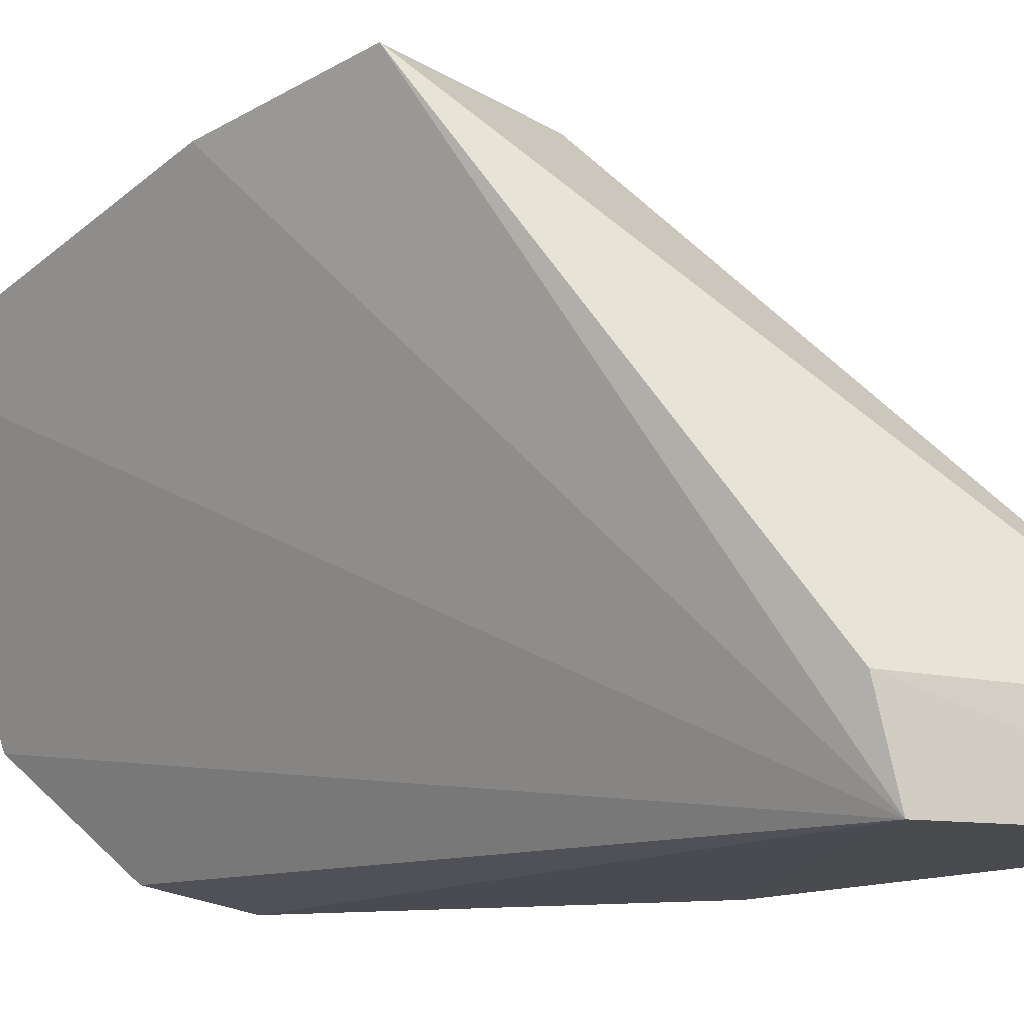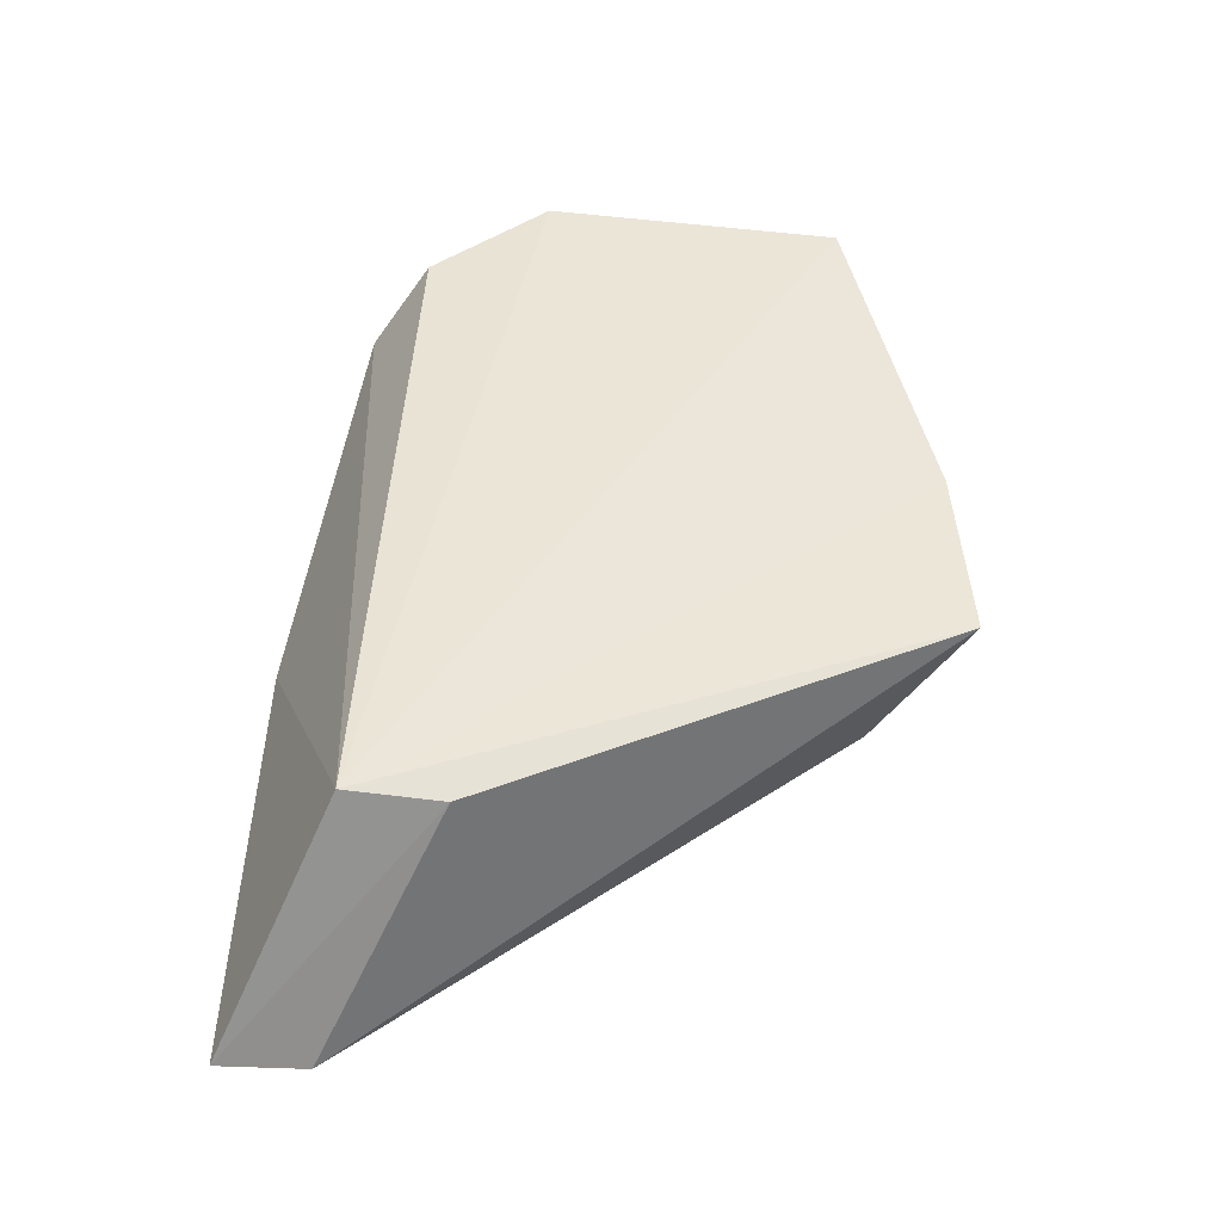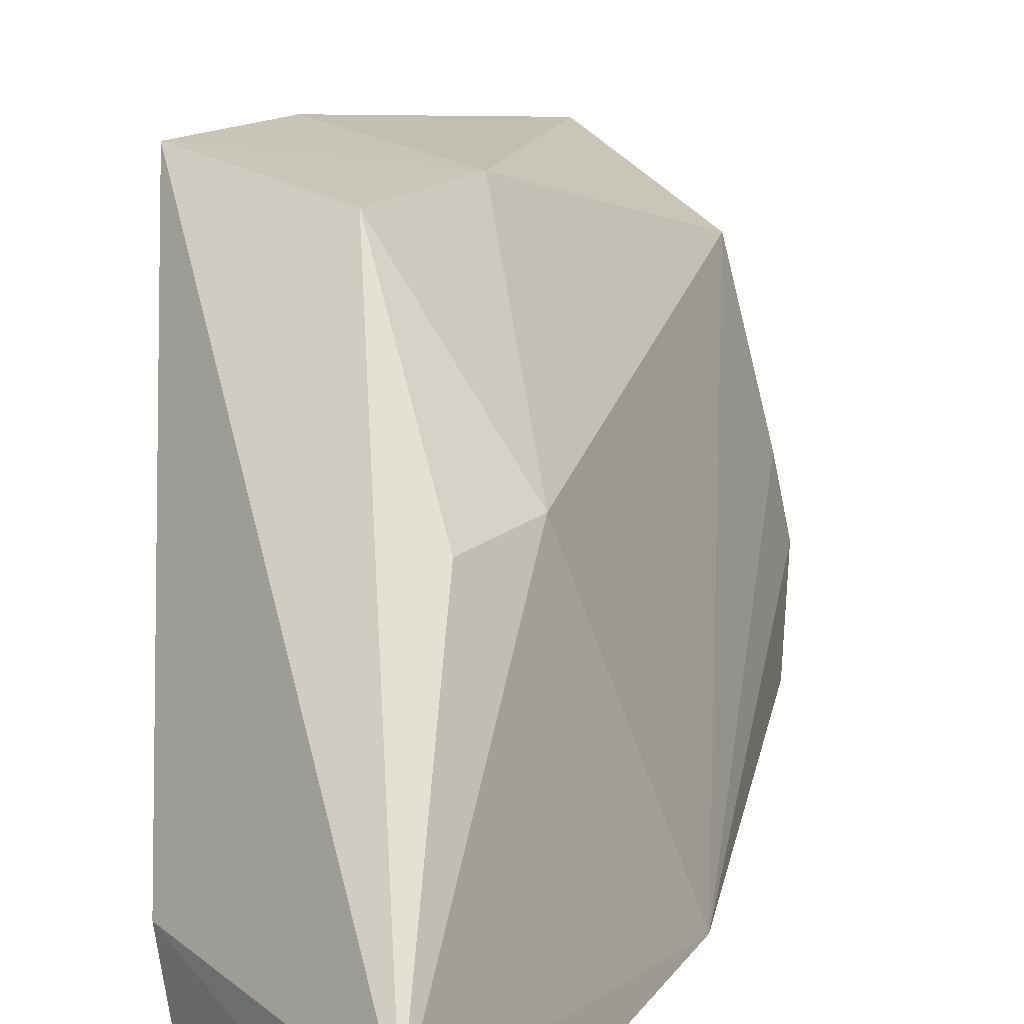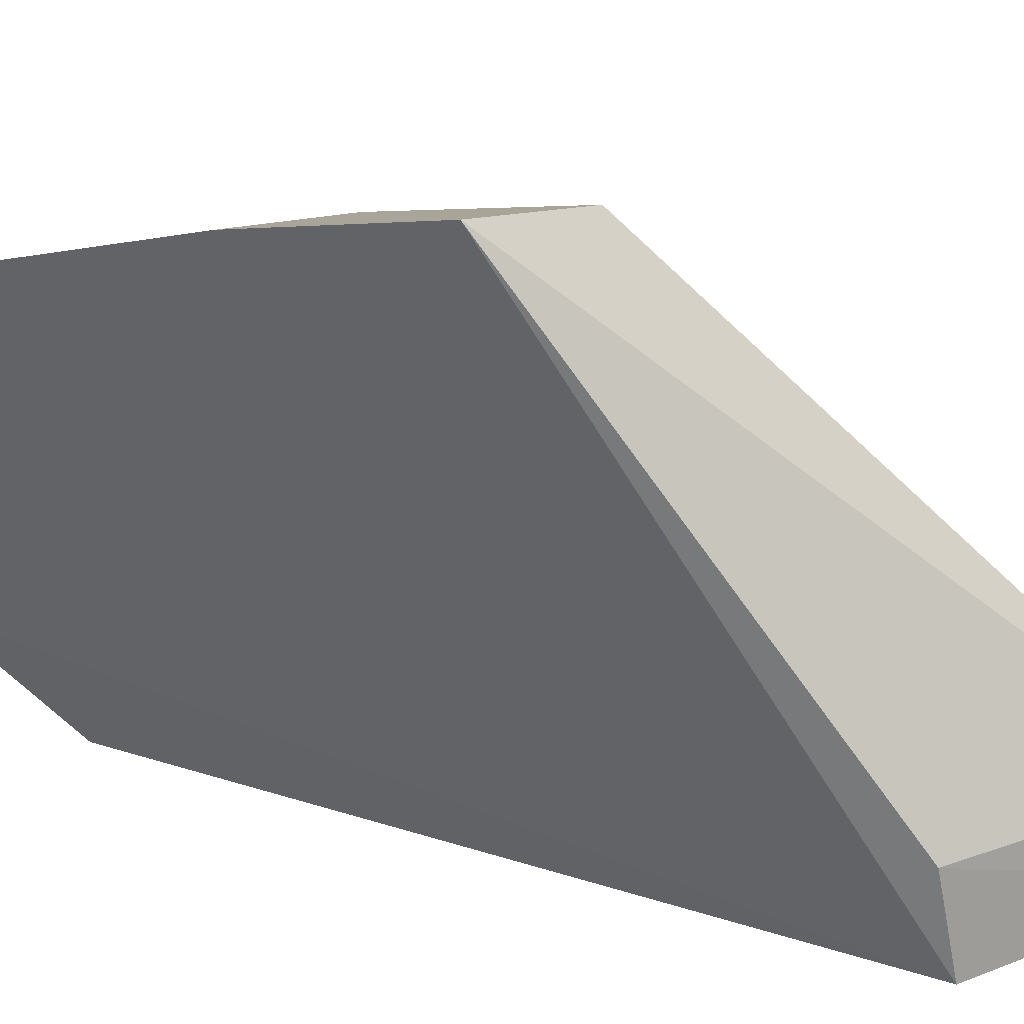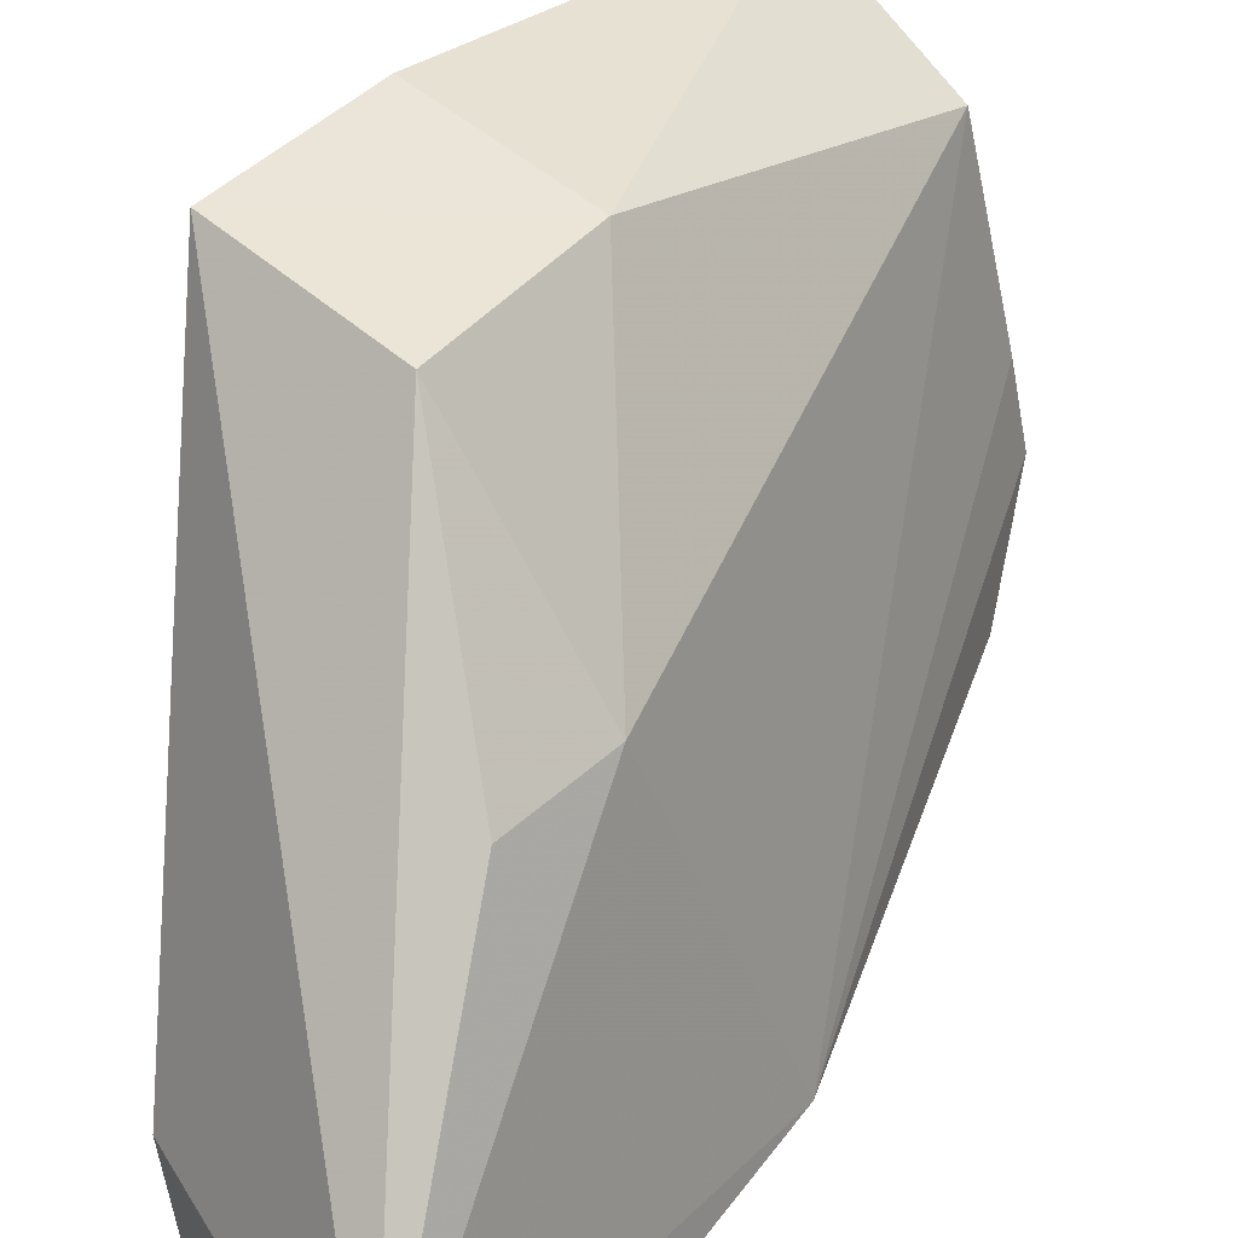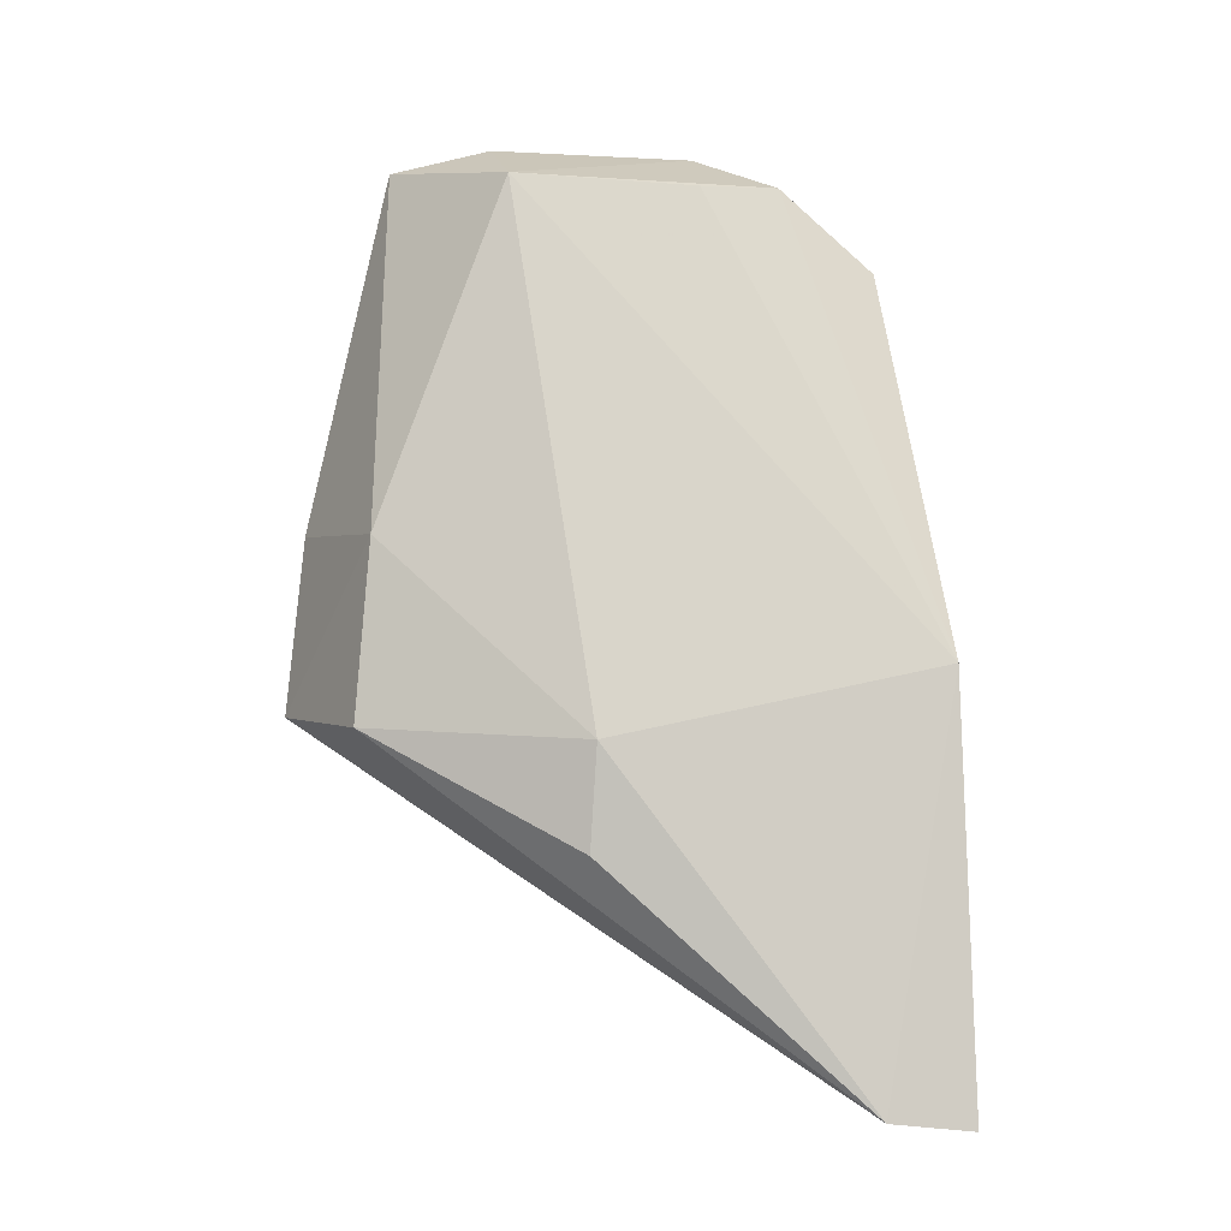
<metadata>
{"format":"obj","ext":"obj","renderer":"f3d","projection":"perspective","resolution":1024,"background":"white","views":[{"elev":-14.2,"azim":136.0,"up":"+Y"},{"elev":-47.4,"azim":62.4,"up":"+Z"},{"elev":22.4,"azim":-147.6,"up":"+Y"},{"elev":17.3,"azim":122.4,"up":"+Y"},{"elev":46.8,"azim":-140.0,"up":"+Y"},{"elev":0.5,"azim":-113.2,"up":"+Z"}]}
</metadata>
<code>
v -0.004752 0.1386 0.07689
v -0.007349 0.134 0.07799
v -0.01489 0.1175 0.03552
v -0.02699 0.122 0.03101
v -0.02118 0.1339 0.04859
v -0.01866 0.118 0.07112
v -0.01081 0.1243 0.07761
v -0.01273 0.1351 0.07596
v -0.004959 0.1442 0.04903
v -0.02814 0.1178 0.0305
v -0.01386 0.1189 0.07253
v -0.0259 0.1175 0.05206
v -0.01667 0.1223 0.07541
v -0.004229 0.143 0.05816
v -0.01379 0.1221 0.03587
v -0.01346 0.1432 0.04894
v -0.01571 0.1261 0.07542
v -0.02094 0.1342 0.0432
v -0.01257 0.1421 0.05817
f 7 1 2
f 7 3 1
f 8 2 1
f 8 7 2
f 11 6 3
f 11 3 7
f 12 8 5
f 12 5 4
f 12 4 10
f 12 10 3
f 12 3 6
f 13 7 8
f 13 11 7
f 13 6 11
f 13 12 6
f 14 1 3
f 14 3 9
f 15 9 3
f 15 4 9
f 15 10 4
f 15 3 10
f 16 9 4
f 17 13 8
f 17 8 12
f 17 12 13
f 18 16 4
f 18 4 5
f 18 5 16
f 19 16 5
f 19 5 8
f 19 8 1
f 19 1 14
f 19 14 9
f 19 9 16

</code>
